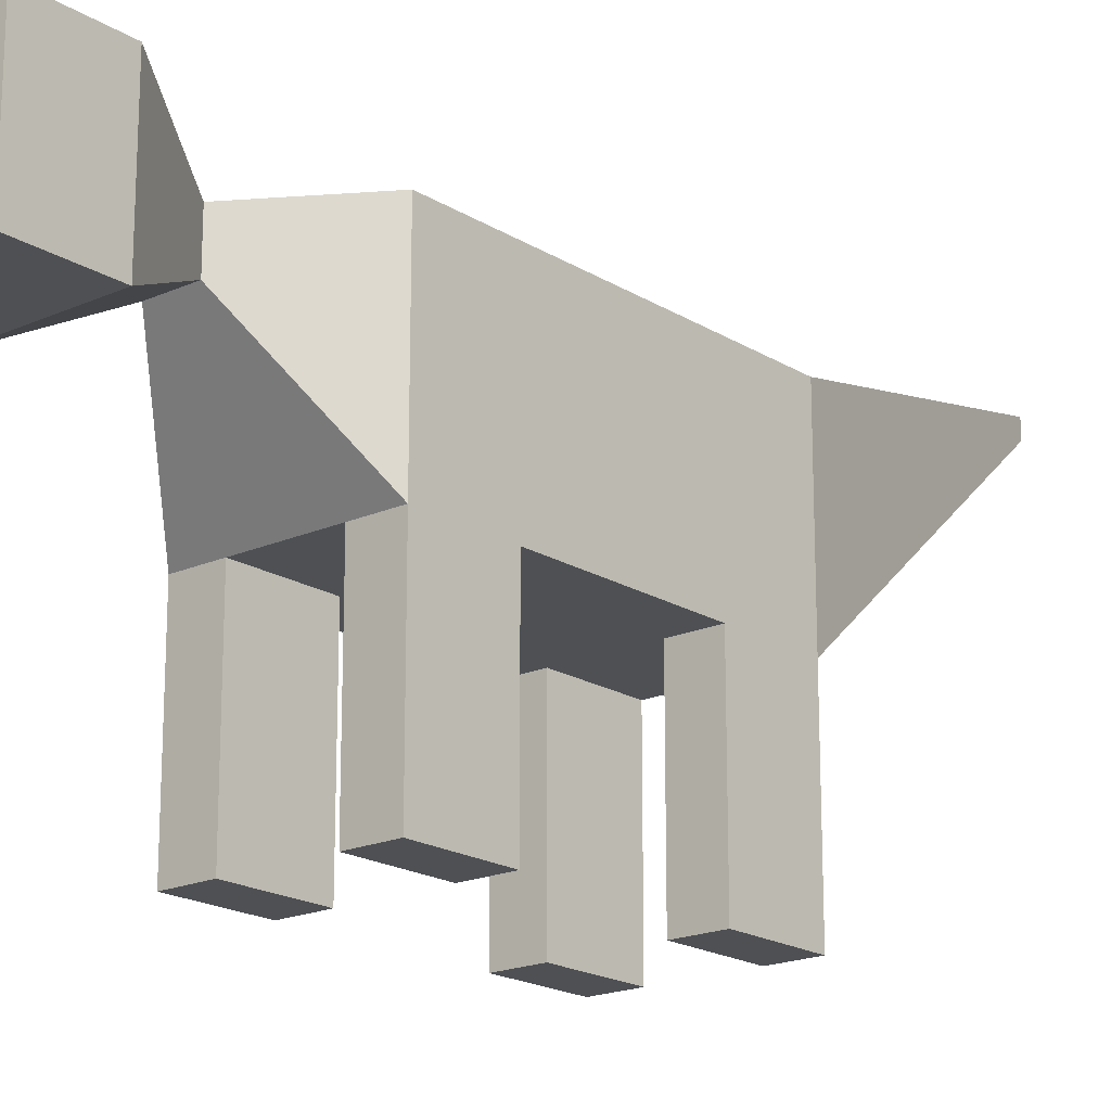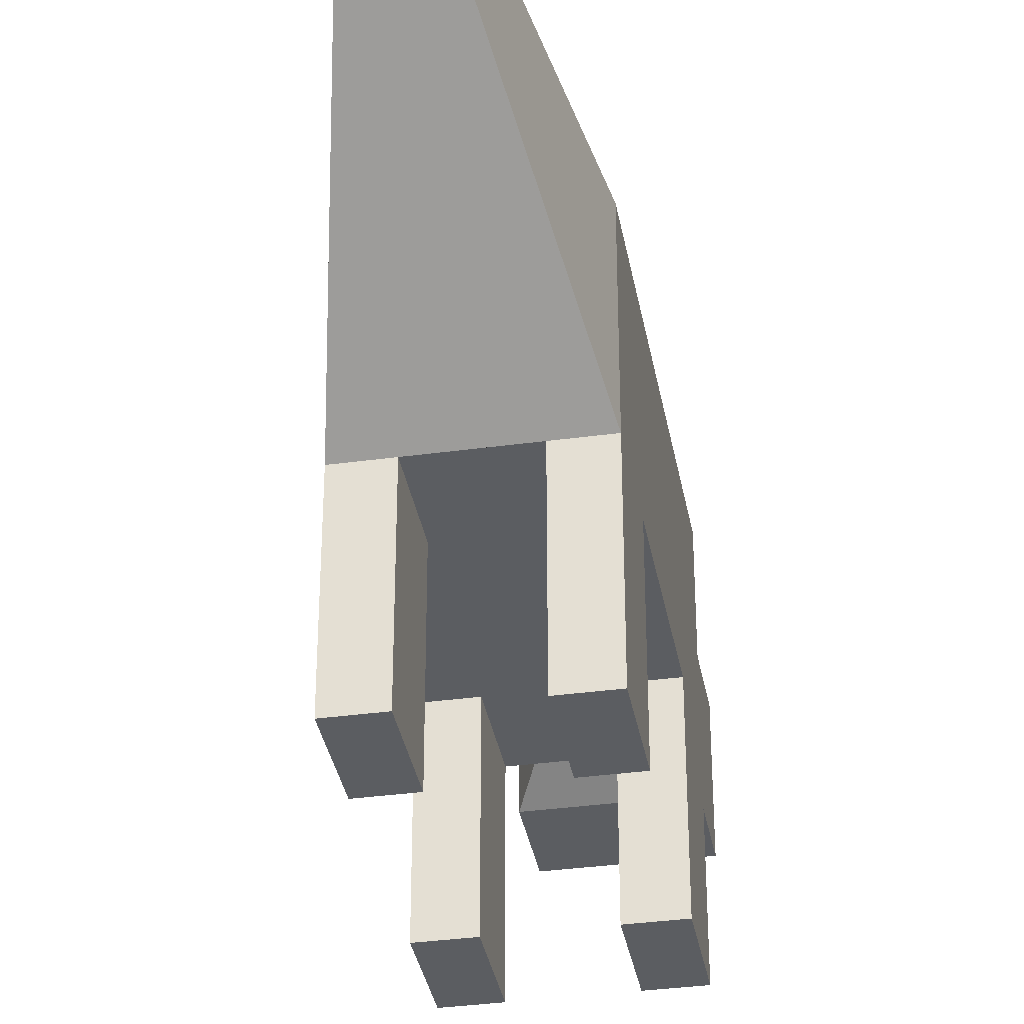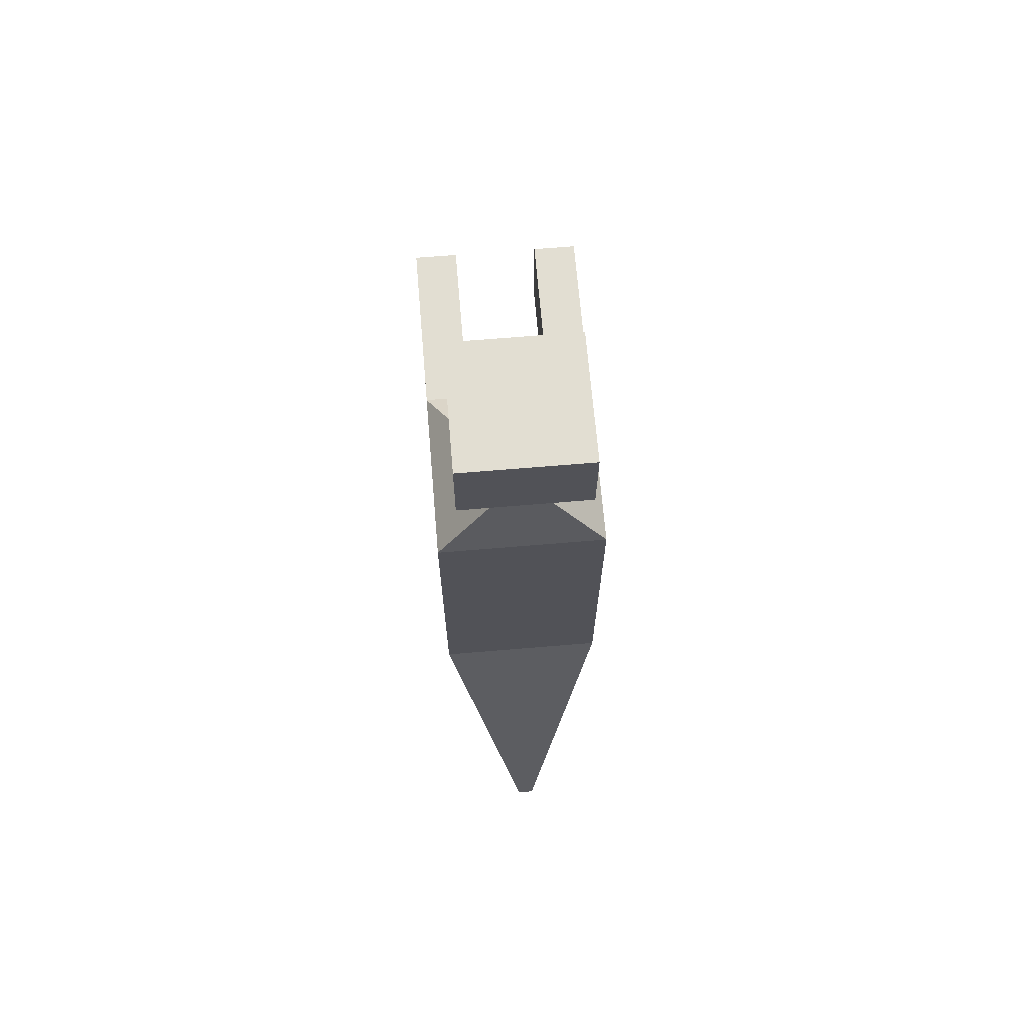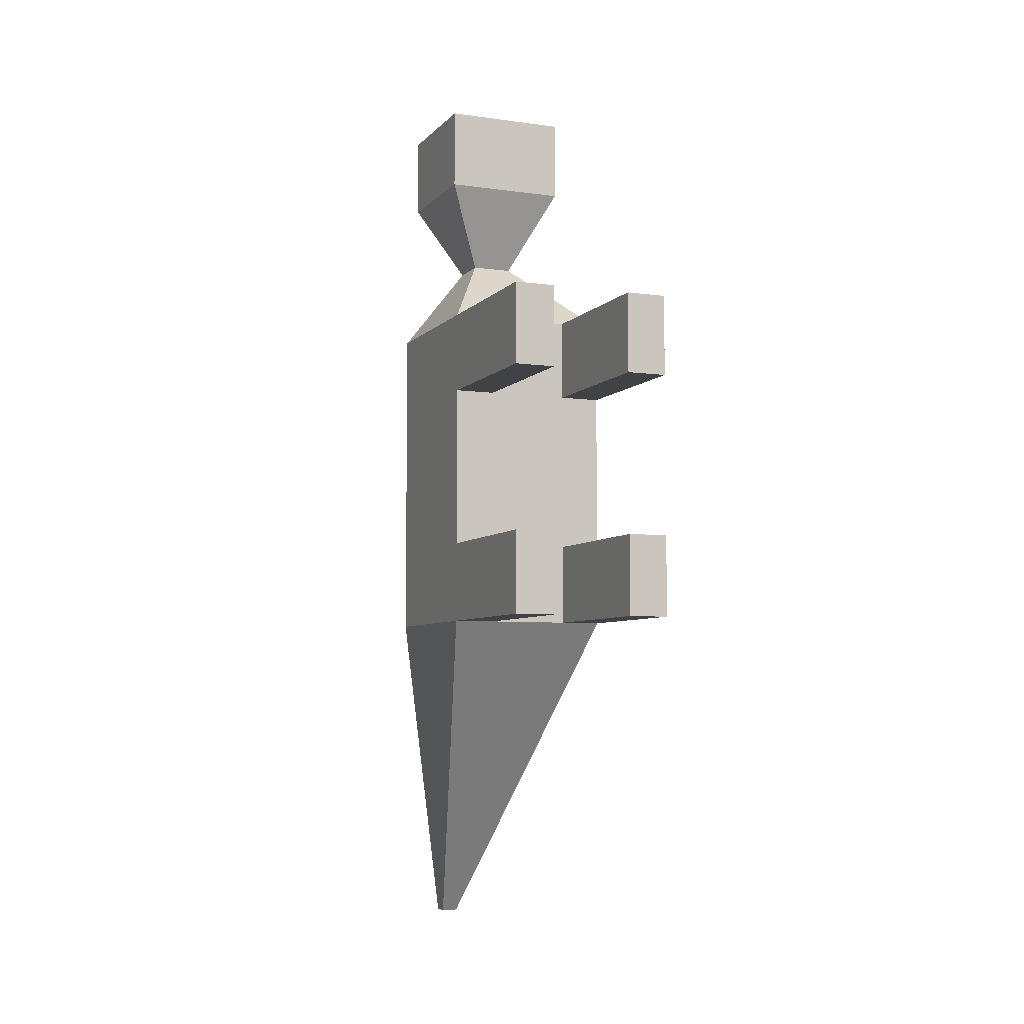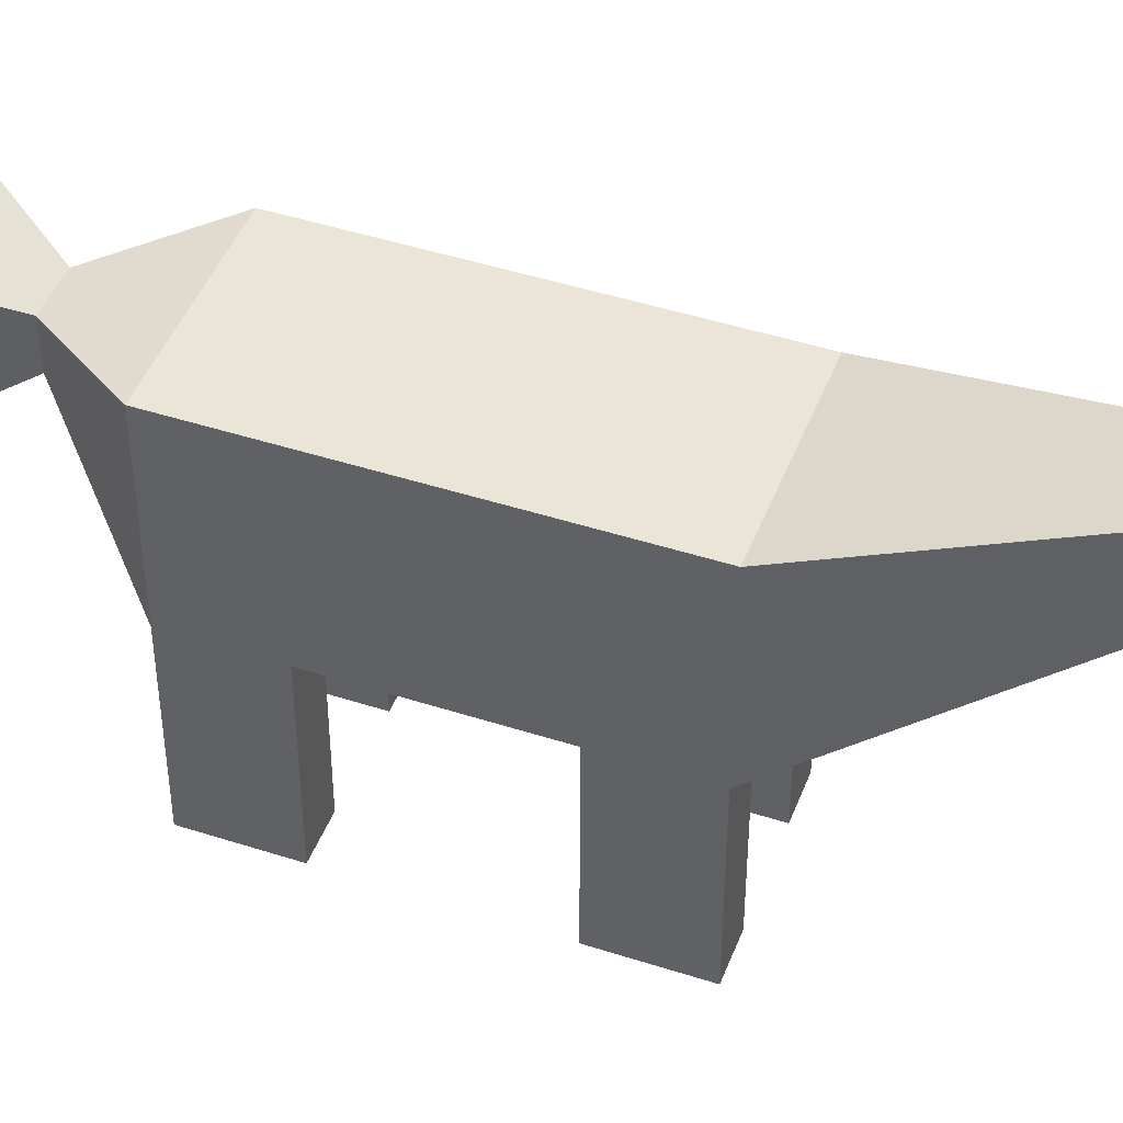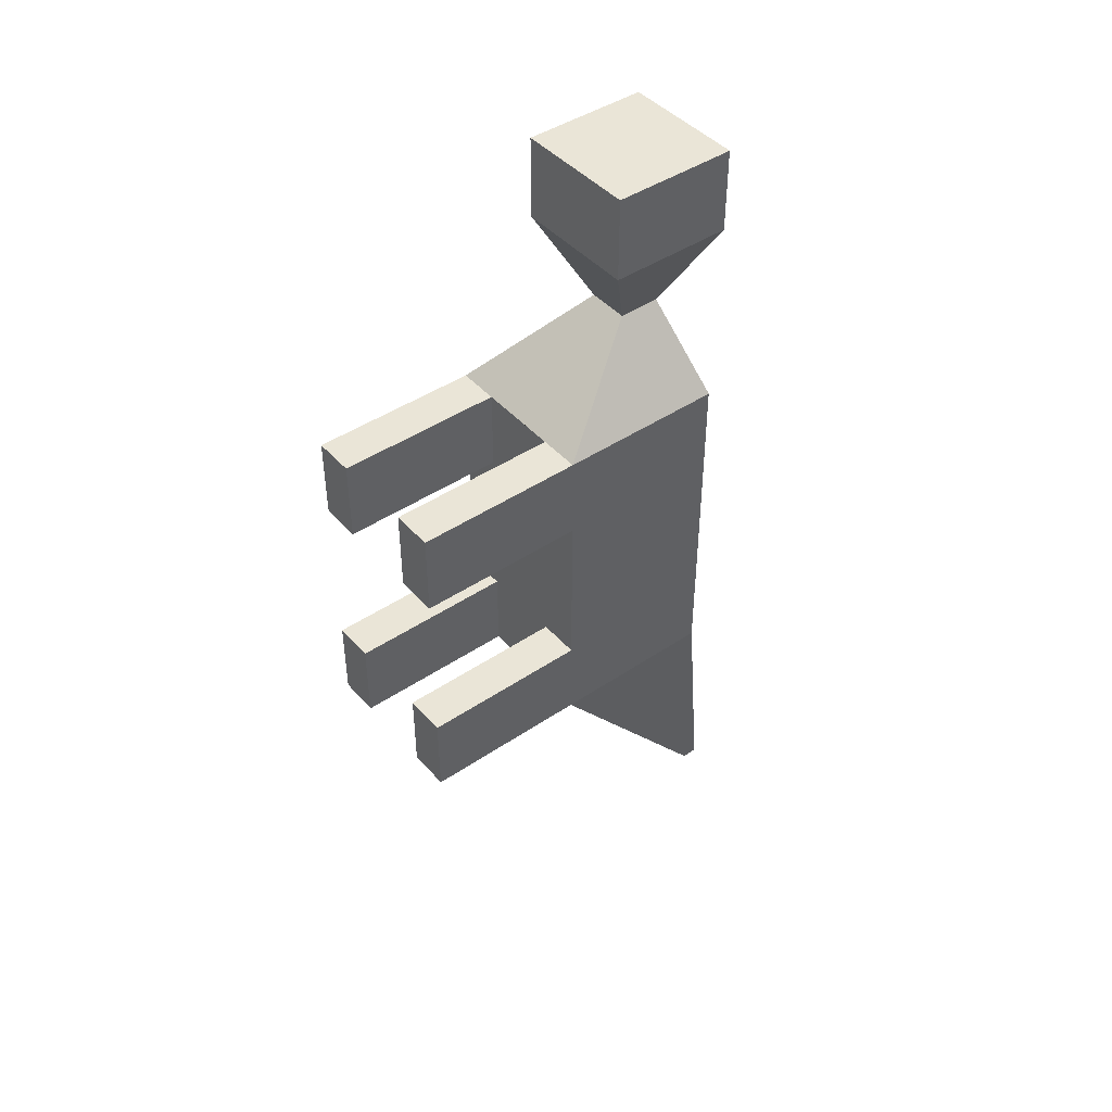
<metadata>
{"format":"obj","ext":"obj","renderer":"f3d","projection":"perspective","resolution":1024,"background":"white","views":[{"elev":-18.8,"azim":40.4,"up":"+Y"},{"elev":-35.8,"azim":-169.8,"up":"+Y"},{"elev":68.0,"azim":175.2,"up":"+Z"},{"elev":-6.1,"azim":-22.4,"up":"+Z"},{"elev":45.7,"azim":110.4,"up":"+Y"},{"elev":44.3,"azim":51.8,"up":"+Z"}]}
</metadata>
<code>
o Cube
v 0.5 -0.5 1
v -0.5 -0.5 1
v -0.5 -0.5 -1
v 0.5 -0.5 -1
v 0.5 0.5 1
v -0.5 0.5 1
v -0.5 0.5 -1
v 0.5 0.5 -1
v 0.125 0.1471 1.5
v -0.125 0.1471 1.5
v 0.125 0.3971 1.5
v -0.125 0.3971 1.5
v 0.375 -0.1029 2
v -0.375 -0.1029 2
v 0.375 0.6471 2
v -0.375 0.6471 2
v 0.375 -0.1029 2.5
v -0.375 -0.1029 2.5
v 0.375 0.6471 2.5
v -0.375 0.6471 2.5
v -0.05 0.95 -3
v 0.05 0.95 -3
v -0.05 1.05 -3
v 0.05 1.05 -3
v -0 -0.5 1
v 0.5 -0.5 0
v -0.5 -0.5 -0
v 0 -0.5 -1
v 0 -0.5 0
v -0.25 -0.5 1
v 0.5 -0.5 -0.5
v -0.5 -0.5 -0.5
v 0.25 -0.5 -1
v 0.25 -0.5 1
v 0.5 -0.5 0.5
v -0.5 -0.5 0.5
v -0.25 -0.5 -1
v 0 -0.5 -0.5
v -0 -0.5 0.5
v 0.25 -0.5 0
v -0.25 -0.5 0
v -0.25 -0.5 0.5
v 0.25 -0.5 0.5
v 0.25 -0.5 -0.5
v -0.25 -0.5 -0.5
v 0.5 -1.5 1
v -0.5 -1.5 1
v -0.5 -1.5 -1
v 0.5 -1.5 -1
v -0.25 -1.5 1
v 0.5 -1.5 -0.5
v -0.5 -1.5 -0.5
v 0.25 -1.5 -1
v 0.25 -1.5 1
v 0.5 -1.5 0.5
v -0.5 -1.5 0.5
v -0.25 -1.5 -1
v -0.25 -1.5 0.5
v 0.25 -1.5 0.5
v 0.25 -1.5 -0.5
v -0.25 -1.5 -0.5
f 35 1 46 55
f 5 8 7 6
f 5 6 12 11
f 2 6 7 3 32 27 36
f 3 7 23 21
f 5 1 35 26 31 4 8
f 11 12 16 15
f 6 2 10 12
f 1 5 11 9
f 2 30 25 34 1 9 10
f 13 15 19 17
f 9 11 15 13
f 12 10 14 16
f 10 9 13 14
f 17 19 20 18
f 16 14 18 20
f 14 13 17 18
f 15 16 20 19
f 21 23 24 22
f 7 8 24 23
f 8 4 22 24
f 4 33 28 37 3 21 22
f 44 38 28 33
f 43 39 29 40
f 42 36 27 41
f 39 42 41 29
f 25 30 42 39
f 33 4 49 53
f 35 43 40 26
f 45 32 52 61
f 34 25 39 43
f 1 34 54 46
f 26 40 44 31
f 40 29 38 44
f 38 45 37 28
f 29 41 45 38
f 41 27 32 45
f 61 52 48 57
f 50 47 56 58
f 46 54 59 55
f 51 60 53 49
f 44 33 53 60
f 42 30 50 58
f 2 36 56 47
f 3 37 57 48
f 31 44 60 51
f 30 2 47 50
f 36 42 58 56
f 4 31 51 49
f 37 45 61 57
f 34 43 59 54
f 32 3 48 52
f 43 35 55 59

</code>
